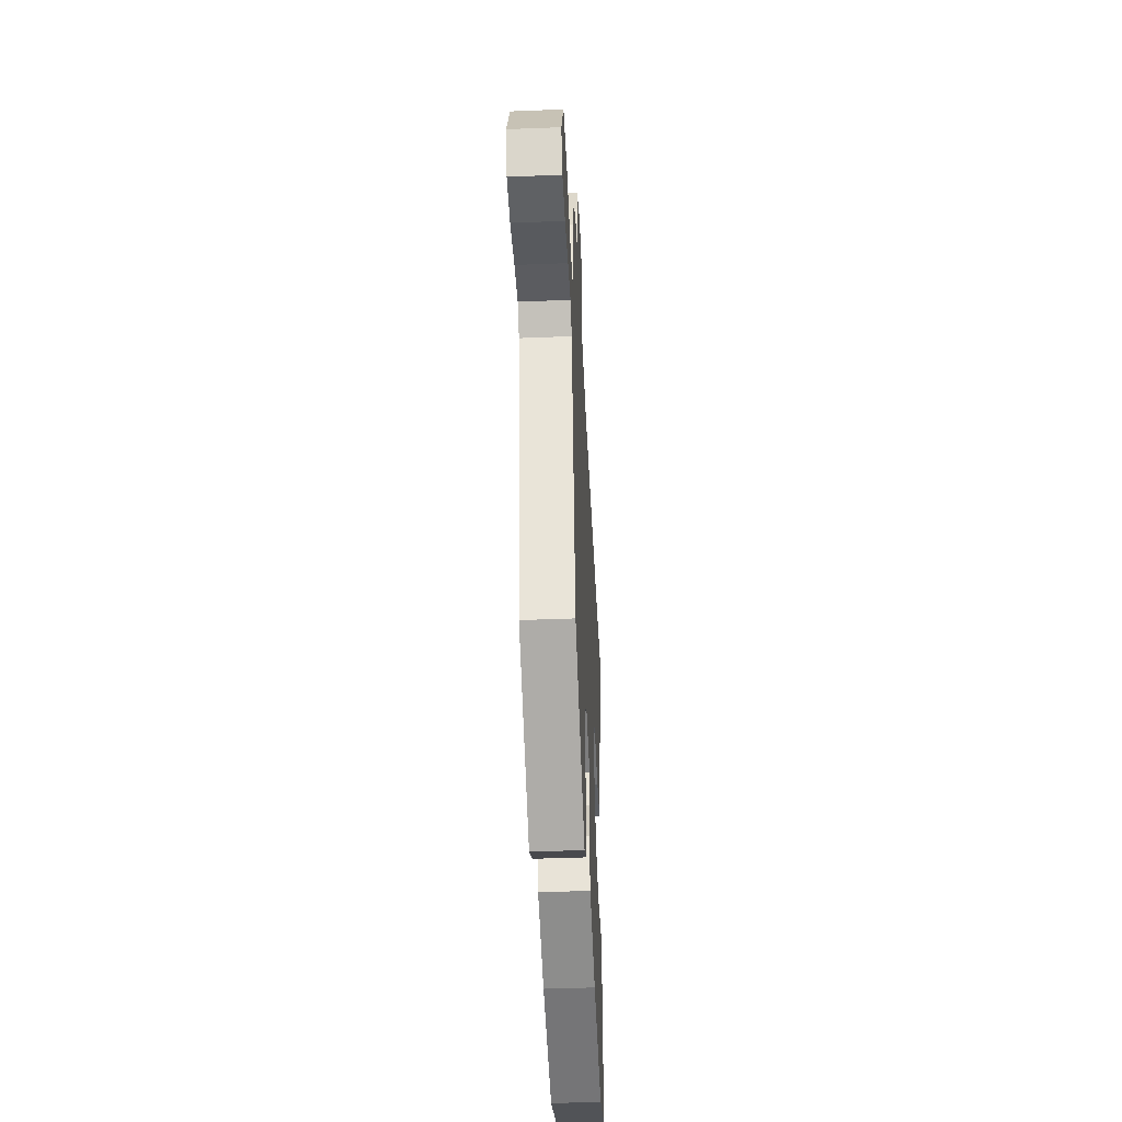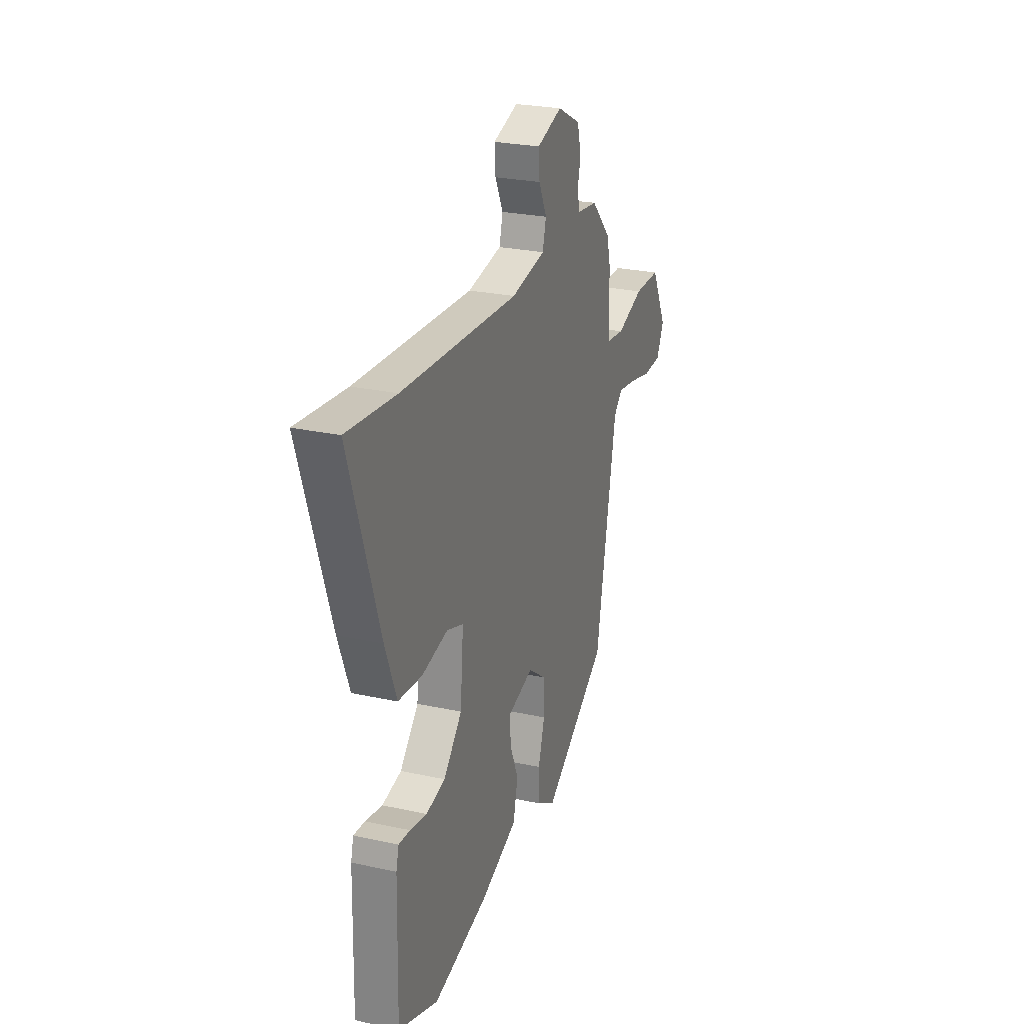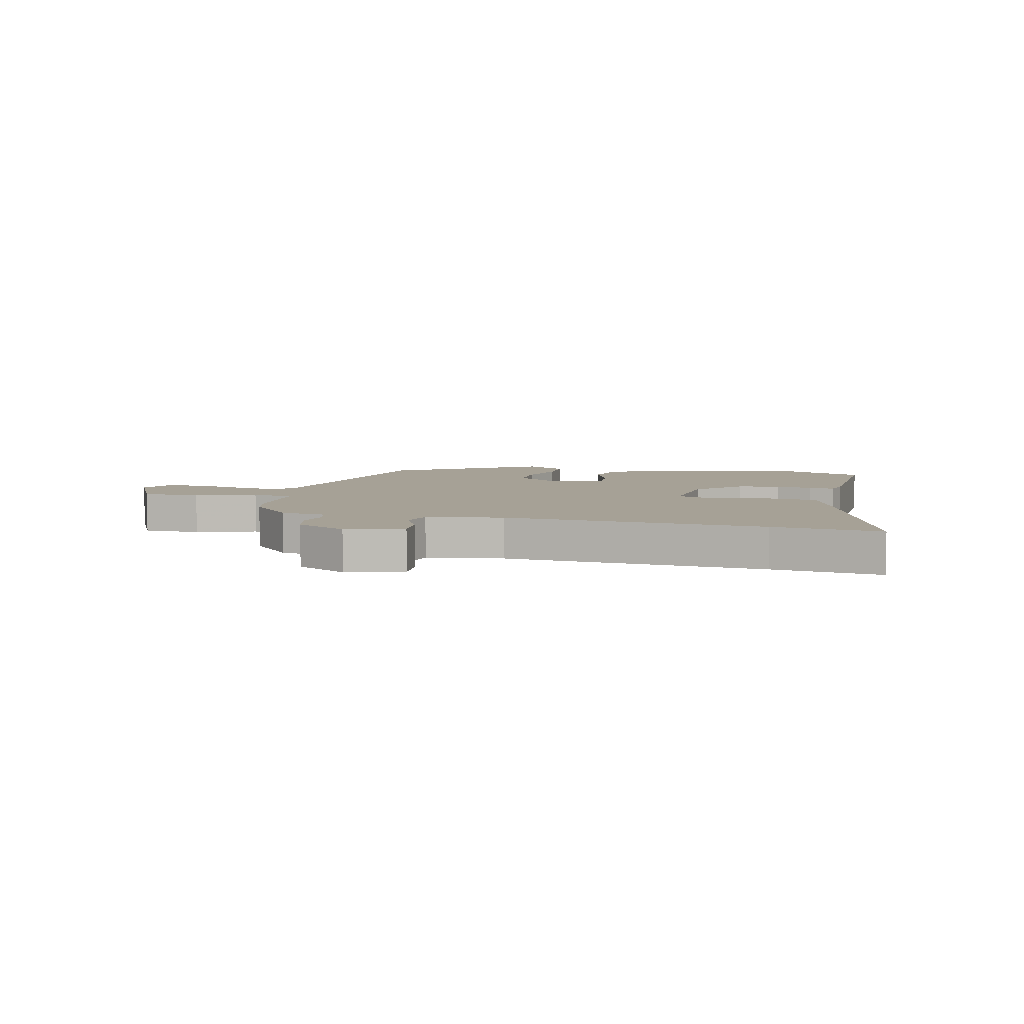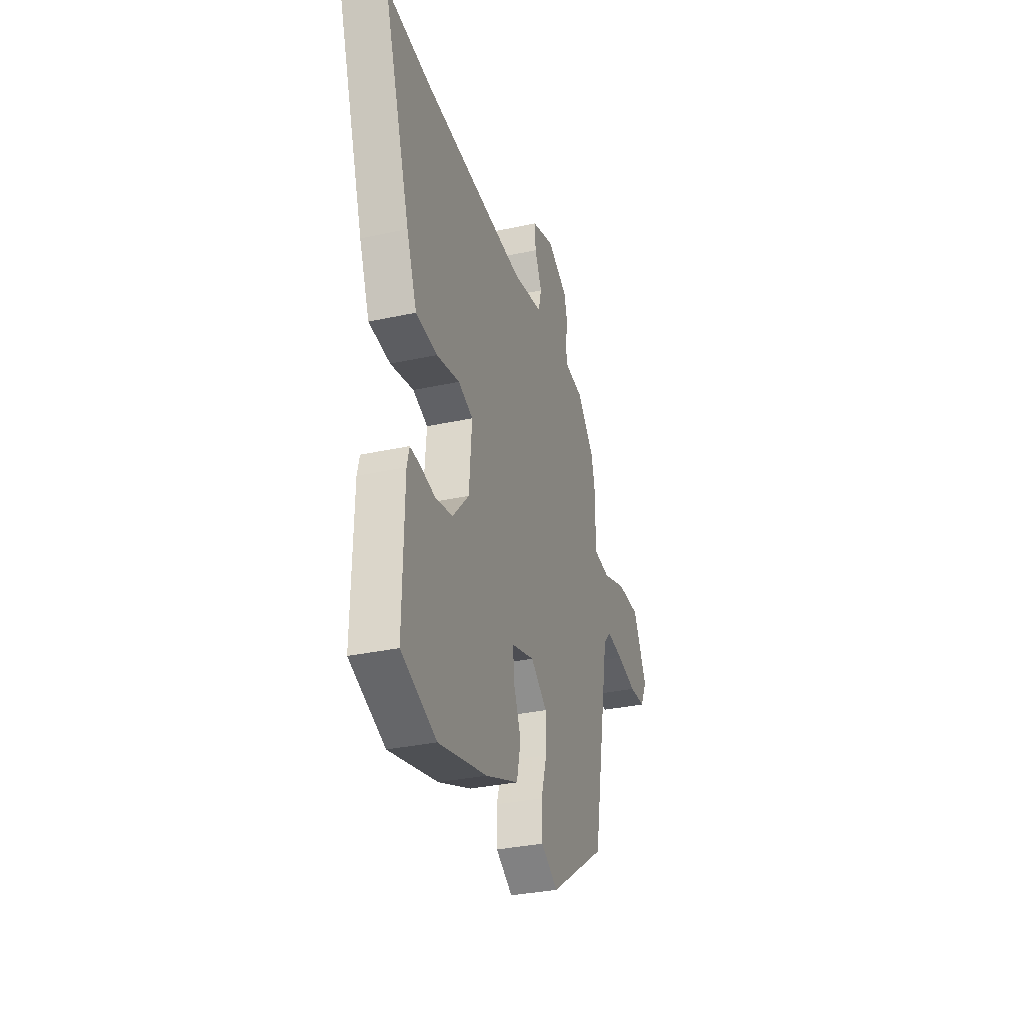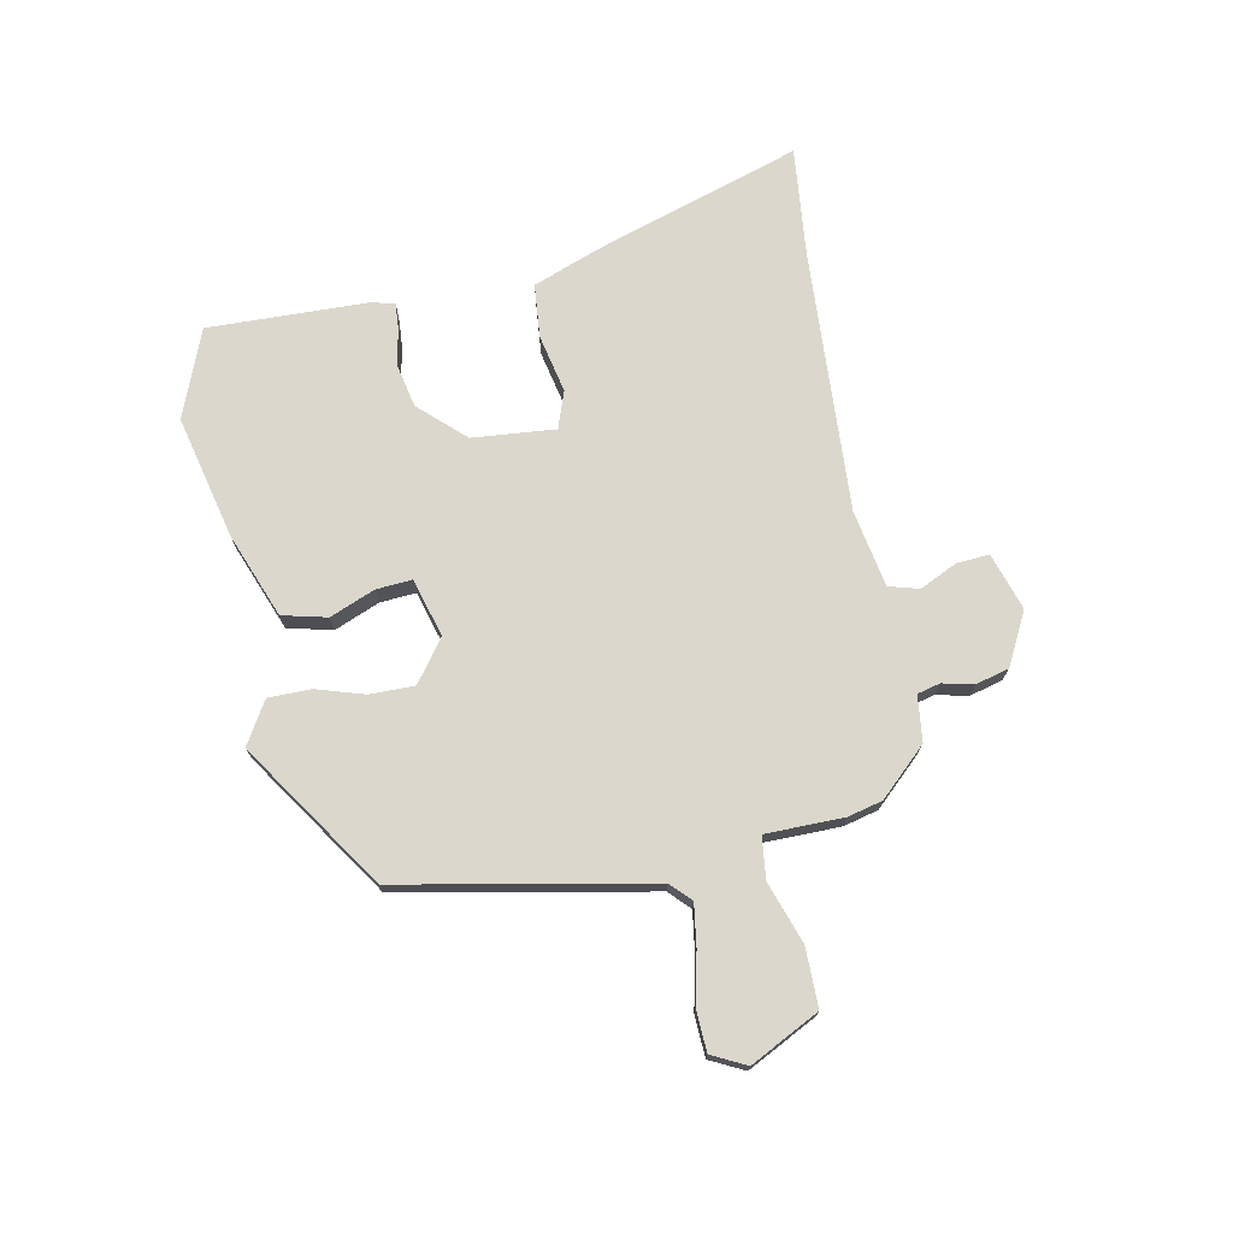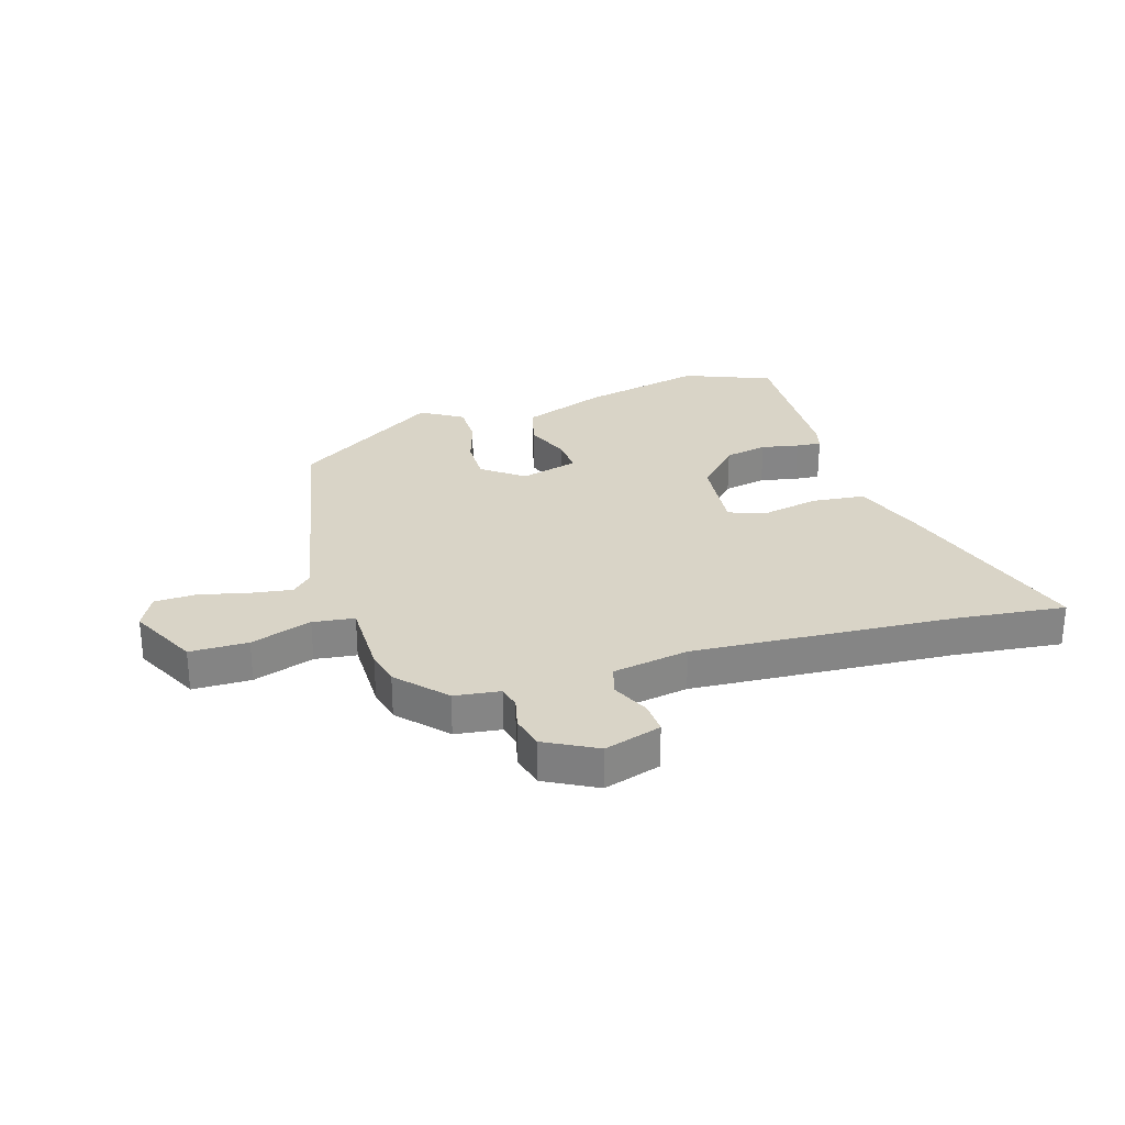
<metadata>
{"format":"obj","ext":"obj","renderer":"f3d","projection":"perspective","resolution":1024,"background":"white","views":[{"elev":-43.1,"azim":-87.3,"up":"+Z"},{"elev":25.5,"azim":109.5,"up":"+Z"},{"elev":6.2,"azim":14.6,"up":"+Y"},{"elev":-32.4,"azim":106.9,"up":"+Z"},{"elev":73.1,"azim":-100.8,"up":"+Y"},{"elev":28.5,"azim":-16.2,"up":"+Y"}]}
</metadata>
<code>
v 0.449 0.07 0.495
v 0.638 0.07 0.513
v 0.522 0.07 0.159
v 0.478 0.07 0.045
v 0.386 0.07 0.037
v 0.286 0.07 0.059
v 0.222 0.07 0.037
v 0.234 0.07 -0.106
v 0.305 0.07 -0.183
v 0.379 0.07 -0.199
v 0.444 0.07 -0.187
v 0.488 0.07 -0.184
v 0.498 0.07 -0.224
v 0.504 0.07 -0.499
v 0.352 0.07 -0.557
v 0.141 0.07 -0.506
v -0.004 0.07 -0.449
v -0.022 0.07 -0.372
v 0.01 0.07 -0.295
v 0.015 0.07 -0.233
v -0.085 0.07 -0.204
v -0.157 0.07 -0.256
v -0.157 0.07 -0.333
v -0.132 0.07 -0.416
v -0.133 0.07 -0.489
v -0.206 0.07 -0.532
v -0.455 0.07 -0.363
v -0.535 0.07 0.067
v -0.569 0.07 0.101
v -0.641 0.07 0.091
v -0.727 0.07 0.072
v -0.798 0.07 0.076
v -0.827 0.07 0.135
v -0.766 0.07 0.253
v -0.665 0.07 0.252
v -0.56 0.07 0.215
v -0.488 0.07 0.223
v -0.486 0.07 0.358
v -0.471 0.07 0.417
v -0.395 0.07 0.497
v -0.316 0.07 0.506
v -0.306 0.07 0.545
v -0.318 0.07 0.599
v -0.303 0.07 0.656
v -0.213 0.07 0.702
v -0.115 0.07 0.67
v -0.119 0.07 0.614
v -0.15 0.07 0.55
v -0.136 0.07 0.498
v -0.004 0.07 0.473
v 0.449 0 0.495
v 0.638 0 0.513
v 0.522 0 0.159
v 0.478 0 0.045
v 0.386 0 0.037
v 0.286 0 0.059
v 0.222 0 0.037
v 0.234 0 -0.106
v 0.305 0 -0.183
v 0.379 0 -0.199
v 0.444 0 -0.187
v 0.488 0 -0.184
v 0.498 0 -0.224
v 0.504 0 -0.499
v 0.352 0 -0.557
v 0.141 0 -0.506
v -0.004 0 -0.449
v -0.022 0 -0.372
v 0.01 0 -0.295
v 0.015 0 -0.233
v -0.085 0 -0.204
v -0.157 0 -0.256
v -0.157 0 -0.333
v -0.132 0 -0.416
v -0.133 0 -0.489
v -0.206 0 -0.532
v -0.455 0 -0.363
v -0.535 0 0.067
v -0.569 0 0.101
v -0.641 0 0.091
v -0.727 0 0.072
v -0.798 0 0.076
v -0.827 0 0.135
v -0.766 0 0.253
v -0.665 0 0.252
v -0.56 0 0.215
v -0.488 0 0.223
v -0.486 0 0.358
v -0.471 0 0.417
v -0.395 0 0.497
v -0.316 0 0.506
v -0.306 0 0.545
v -0.318 0 0.599
v -0.303 0 0.656
v -0.213 0 0.702
v -0.115 0 0.67
v -0.119 0 0.614
v -0.15 0 0.55
v -0.136 0 0.498
v -0.004 0 0.473
f 45 46 47 48
f 45 48 49
f 42 43 44 45
f 41 42 45 49
f 40 41 49 50
f 37 38 39 40
f 33 34 35 36
f 33 36 37
f 30 31 32 33
f 29 30 33 37
f 28 29 37
f 23 24 25 26
f 22 23 26 27
f 21 22 27 28
f 16 17 18 19
f 16 19 20
f 15 16 20
f 14 15 20
f 13 14 20
f 10 11 12 13
f 10 13 20 21
f 3 4 5 6
f 1 2 3 6
f 50 1 6 7
f 40 50 7 8
f 37 40 8 9
f 28 37 9
f 21 28 9
f 9 10 21
f 98 97 96 95
f 99 98 95
f 95 94 93 92
f 99 95 92 91
f 100 99 91 90
f 90 89 88 87
f 86 85 84 83
f 87 86 83
f 83 82 81 80
f 87 83 80 79
f 87 79 78
f 76 75 74 73
f 77 76 73 72
f 78 77 72 71
f 69 68 67 66
f 70 69 66
f 70 66 65
f 70 65 64
f 70 64 63
f 63 62 61 60
f 71 70 63 60
f 56 55 54 53
f 56 53 52 51
f 57 56 51 100
f 58 57 100 90
f 59 58 90 87
f 59 87 78
f 59 78 71
f 71 60 59
f 1 51 52 2
f 2 52 53 3
f 3 53 54 4
f 4 54 55 5
f 5 55 56 6
f 6 56 57 7
f 7 57 58 8
f 8 58 59 9
f 9 59 60 10
f 10 60 61 11
f 11 61 62 12
f 12 62 63 13
f 13 63 64 14
f 14 64 65 15
f 15 65 66 16
f 16 66 67 17
f 17 67 68 18
f 18 68 69 19
f 19 69 70 20
f 20 70 71 21
f 21 71 72 22
f 22 72 73 23
f 23 73 74 24
f 24 74 75 25
f 25 75 76 26
f 26 76 77 27
f 27 77 78 28
f 28 78 79 29
f 29 79 80 30
f 30 80 81 31
f 31 81 82 32
f 32 82 83 33
f 33 83 84 34
f 34 84 85 35
f 35 85 86 36
f 36 86 87 37
f 37 87 88 38
f 38 88 89 39
f 39 89 90 40
f 40 90 91 41
f 41 91 92 42
f 42 92 93 43
f 43 93 94 44
f 44 94 95 45
f 45 95 96 46
f 46 96 97 47
f 47 97 98 48
f 48 98 99 49
f 49 99 100 50
f 50 100 51 1

</code>
